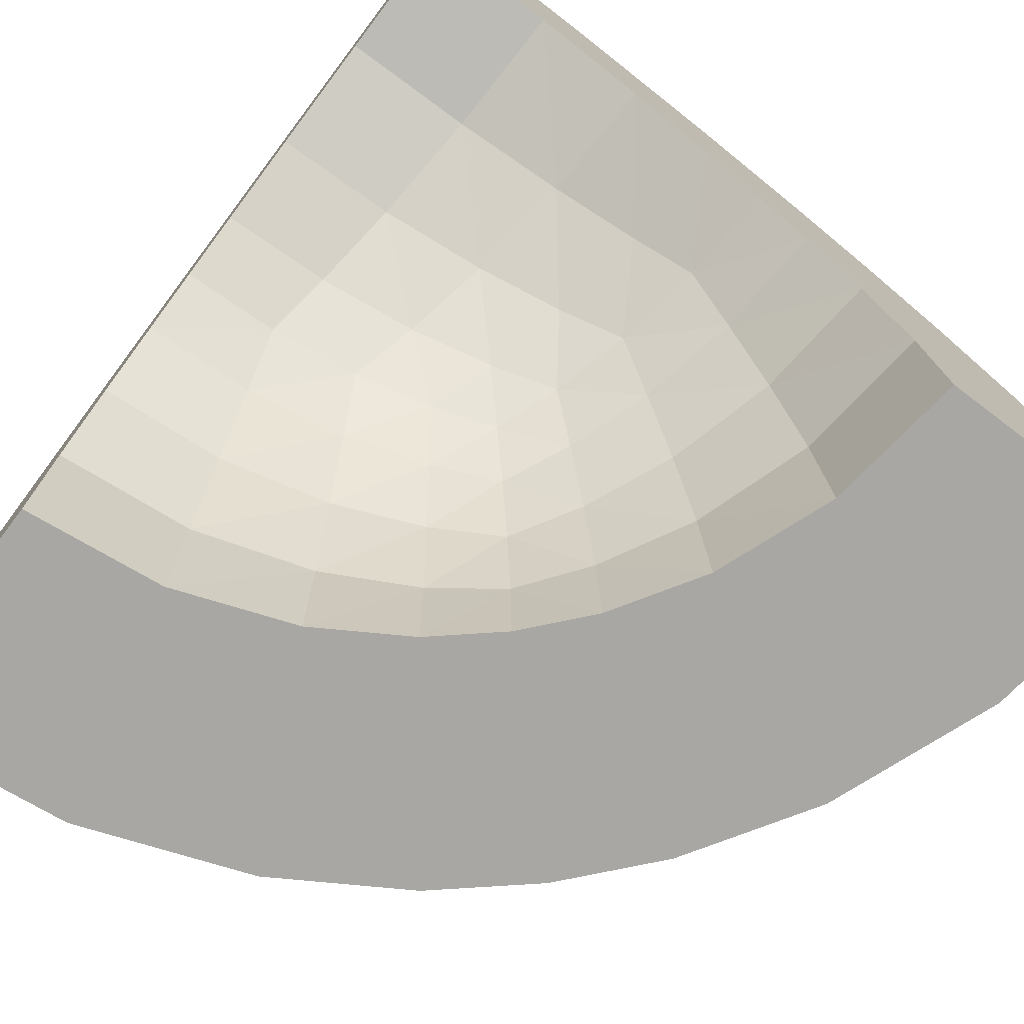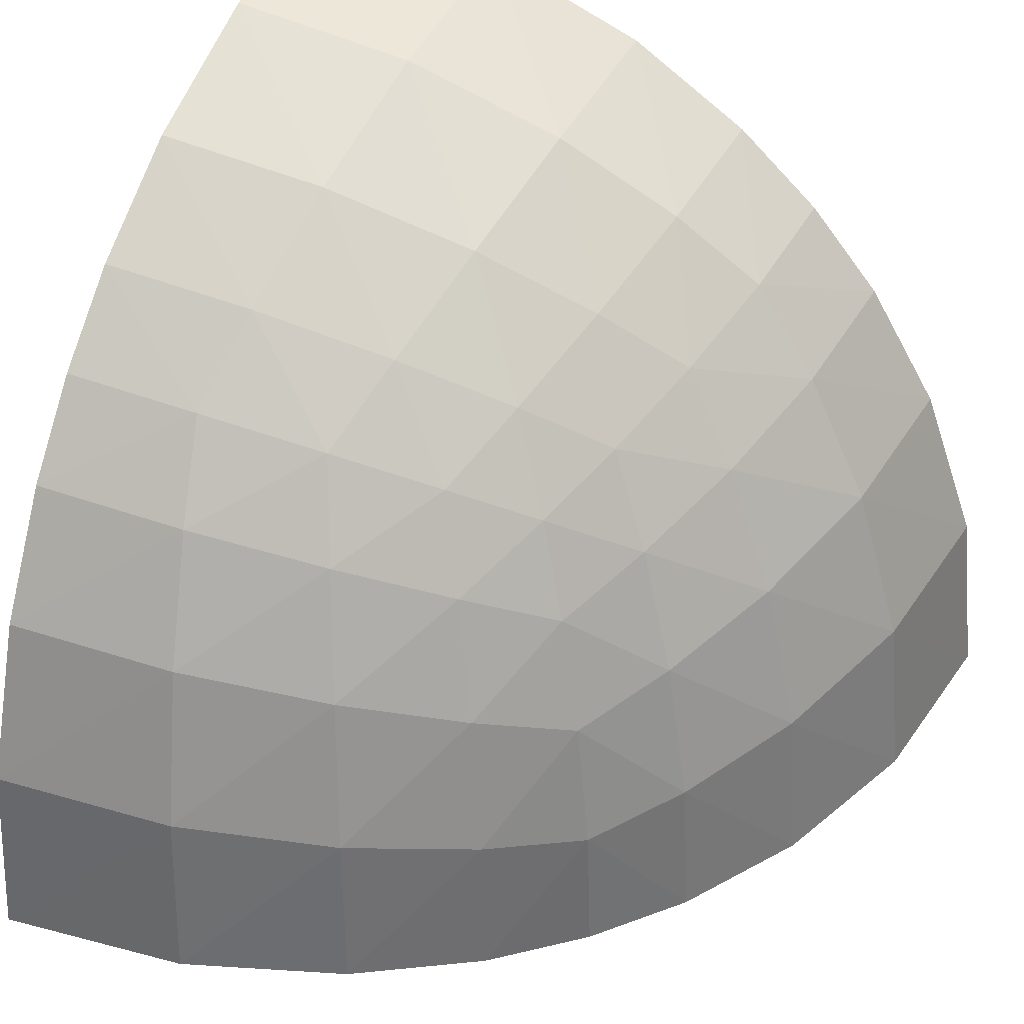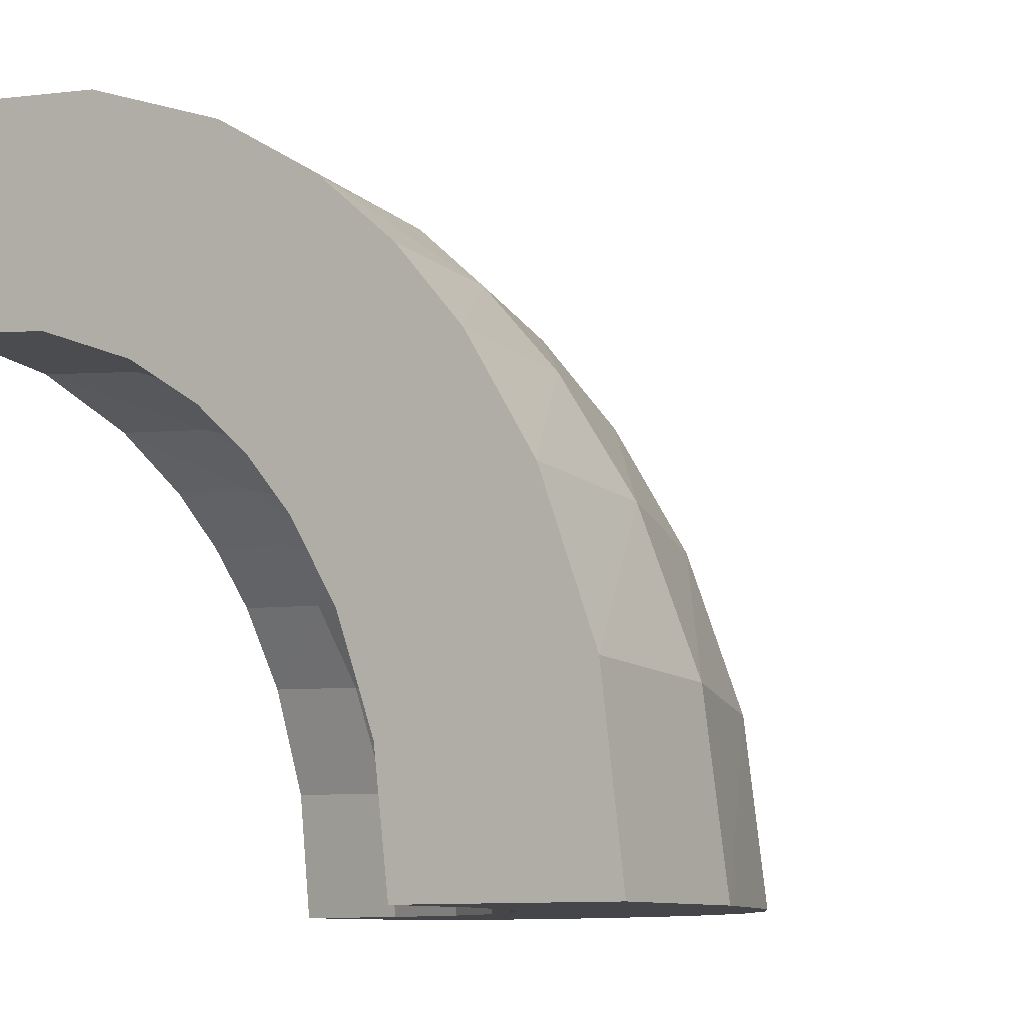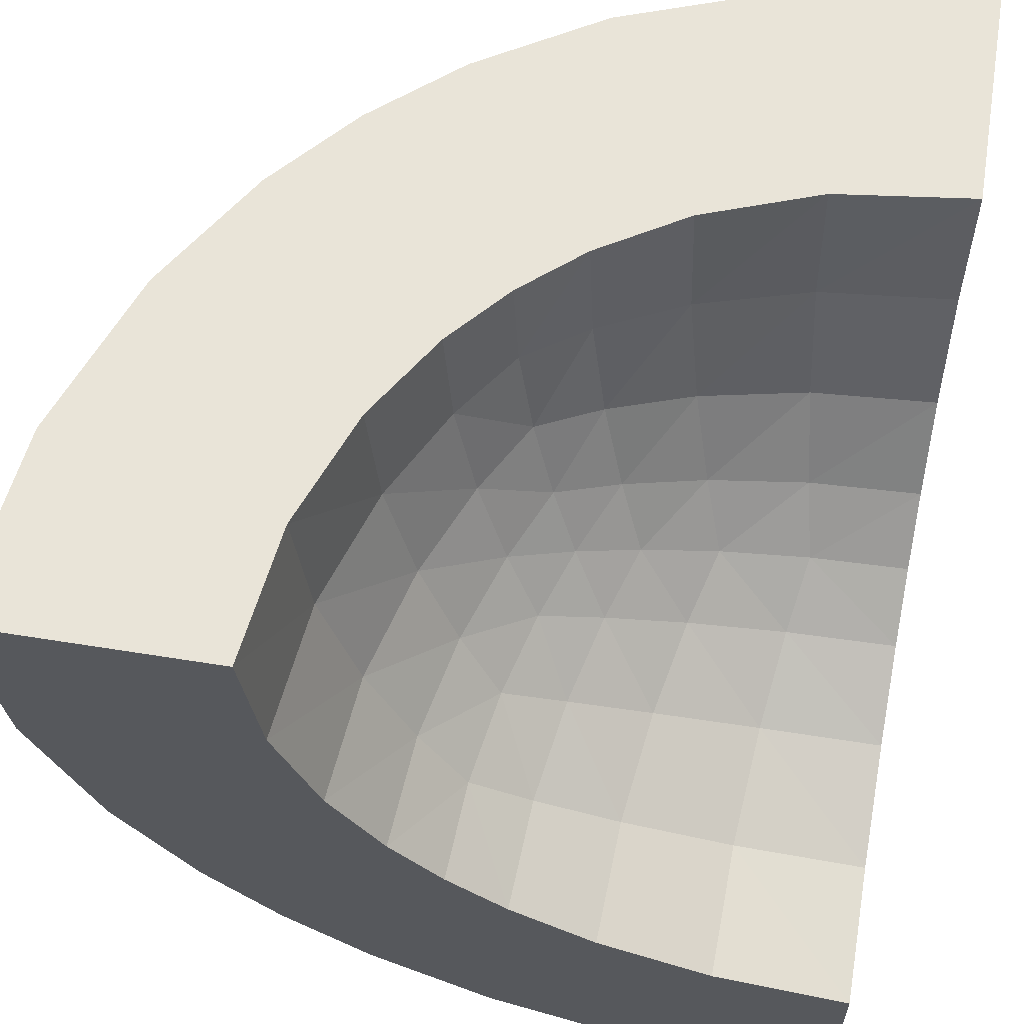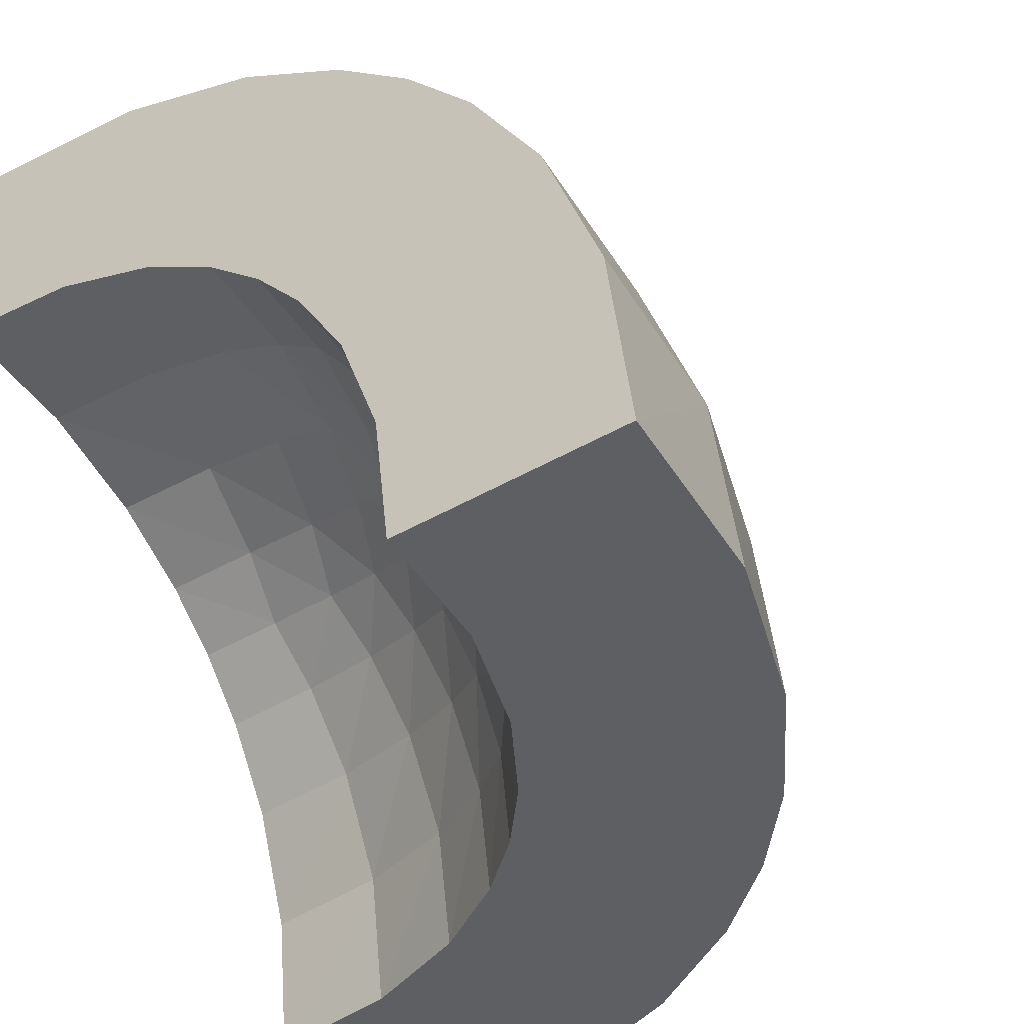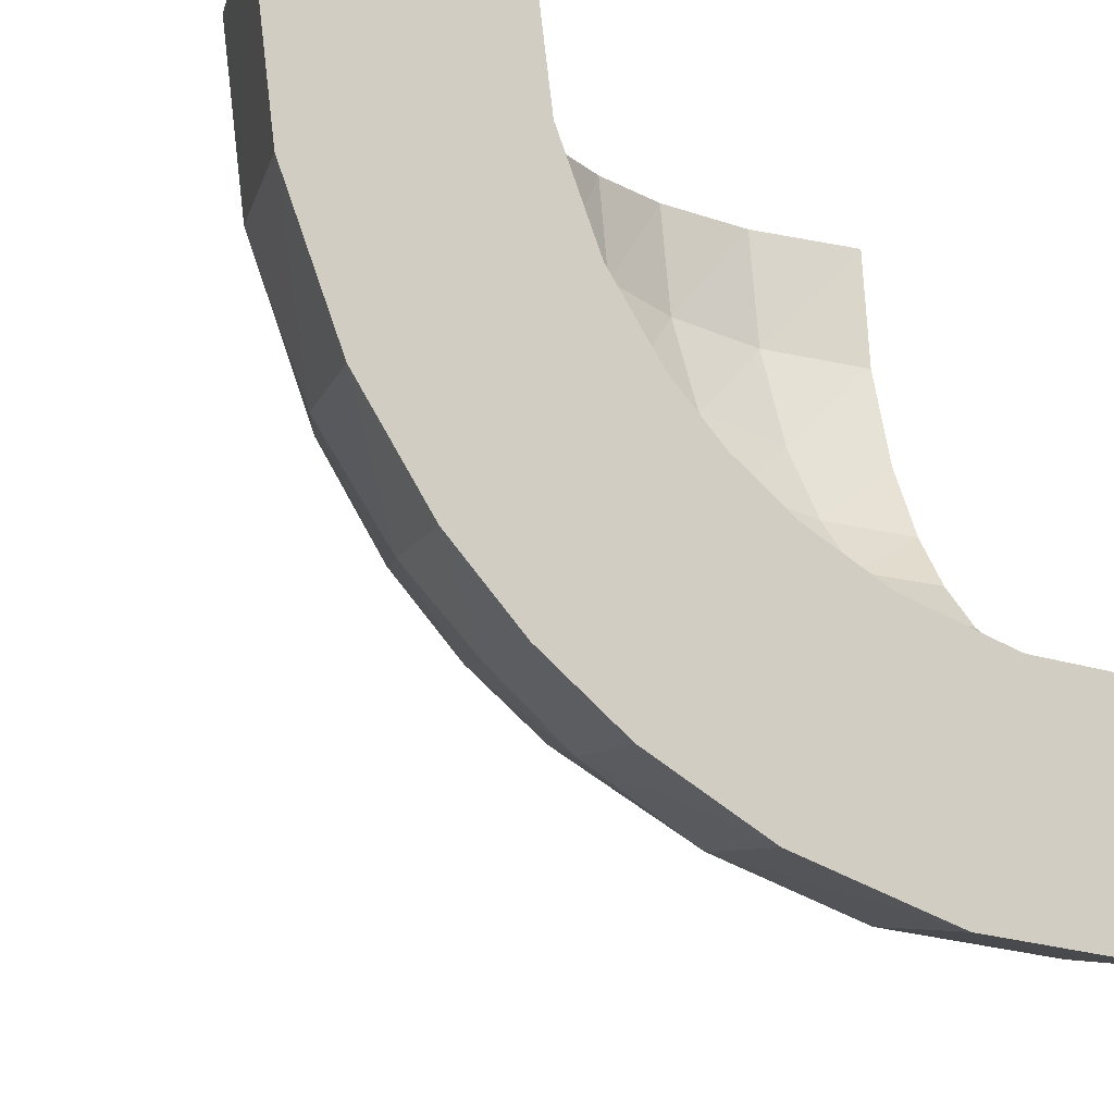
<metadata>
{"format":"obj","ext":"obj","renderer":"f3d","projection":"perspective","resolution":1024,"background":"white","views":[{"elev":-74.8,"azim":-127.2,"up":"+Z"},{"elev":41.7,"azim":24.7,"up":"+Z"},{"elev":-9.5,"azim":-54.0,"up":"+Z"},{"elev":60.7,"azim":-170.7,"up":"+Y"},{"elev":-41.4,"azim":-54.5,"up":"+Z"},{"elev":-12.9,"azim":160.2,"up":"+Y"}]}
</metadata>
<code>
o Cube.013_Cube.028
v 0.7152 -0.7152 0.7152
v 0.876 -0 0.876
v -0 -0.876 0.876
v 0.876 -0.876 -0
v 1.239 -1e-06 -0
v 0 0 1.239
v -1e-06 -1.239 0
v 0.4129 -0.8259 0.8259
v 0.8259 -0.4129 0.8259
v 0.8259 -0.8259 0.4129
v 1.108 -1e-06 0.554
v 1.108 -0.554 -0
v 0.554 -0 1.108
v -0 -0.554 1.108
v 0.554 -1.108 -0
v -1e-06 -1.108 0.554
v 0.5058 -1.012 0.5058
v 1.012 -0.5058 0.5058
v 0.5058 -0.5058 1.012
v 0.5804 -0.7739 0.7739
v 0.8626 -0.2157 0.8626
v 0.8626 -0.8626 0.2157
v 1.202 -1e-06 0.3005
v 1.202 -0.3005 -0
v 0.7433 -0 0.9911
v -0 -0.3005 1.202
v 0.3005 -1.202 -0
v -1e-06 -1.202 0.3005
v 0.2157 -0.8626 0.8626
v 0.7739 -0.5804 0.7739
v 0.7739 -0.7739 0.5804
v 0.9911 -1e-06 0.7433
v 0.9911 -0.7433 -0
v 0.3005 -0 1.202
v -0 -0.7433 0.9911
v 0.7433 -0.9911 -0
v -1e-06 -0.9911 0.7433
v 0.2703 -1.081 0.5407
v 0.6901 -0.9202 0.4601
v 0.5407 -1.081 0.2703
v 0.4601 -0.9202 0.6901
v 1.081 -0.5407 0.2703
v 0.9202 -0.4601 0.6901
v 1.081 -0.2703 0.5407
v 0.9202 -0.6901 0.4601
v 0.6901 -0.4601 0.9202
v 0.2703 -0.5407 1.081
v 0.5407 -0.2703 1.081
v 0.4601 -0.6901 0.9202
v 0.243 -0.7289 0.9718
v 0.292 -0.292 1.168
v 0.7289 -0.243 0.9718
v 0.8498 -0.6374 0.6374
v 0.9718 -0.243 0.7289
v 1.168 -0.292 0.292
v 0.6374 -0.8498 0.6374
v 0.7289 -0.9718 0.243
v 0.292 -1.168 0.292
v 0.243 -0.9718 0.7289
v 0.9718 -0.7289 0.243
v 0.6374 -0.6374 0.8498
v 0.504 -0.504 0.504
v 0.6173 -0 0.6173
v -0 -0.6173 0.6173
v 0.6173 -0.6173 -0
v 0.873 -0 -0
v 0 0 0.873
v -0 -0.873 0
v 0.291 -0.582 0.582
v 0.582 -0.291 0.582
v 0.582 -0.582 0.291
v 0.7808 -0 0.3904
v 0.7808 -0.3904 -0
v 0.3904 -0 0.7808
v -0 -0.3904 0.7808
v 0.3904 -0.7808 -0
v -0 -0.7808 0.3904
v 0.3564 -0.7128 0.3564
v 0.7128 -0.3564 0.3564
v 0.3564 -0.3564 0.7128
v 0.409 -0.5454 0.5454
v 0.6079 -0.152 0.6079
v 0.6079 -0.6079 0.152
v 0.8469 -0 0.2117
v 0.8469 -0.2117 -0
v 0.5238 -0 0.6984
v -0 -0.2117 0.8469
v 0.2117 -0.8469 -0
v -0 -0.8469 0.2117
v 0.152 -0.6079 0.6079
v 0.5454 -0.409 0.5454
v 0.5454 -0.5454 0.409
v 0.6984 -0 0.5238
v 0.6984 -0.5238 -0
v 0.2117 -0 0.8469
v -0 -0.5238 0.6984
v 0.5238 -0.6984 -0
v -0 -0.6984 0.5238
v 0.1905 -0.762 0.381
v 0.4863 -0.6484 0.3242
v 0.381 -0.762 0.1905
v 0.3242 -0.6484 0.4863
v 0.762 -0.381 0.1905
v 0.6484 -0.3242 0.4863
v 0.762 -0.1905 0.381
v 0.6484 -0.4863 0.3242
v 0.4863 -0.3242 0.6484
v 0.1905 -0.381 0.762
v 0.381 -0.1905 0.762
v 0.3242 -0.4863 0.6484
v 0.1712 -0.5136 0.6848
v 0.2058 -0.2058 0.8231
v 0.5136 -0.1712 0.6848
v 0.5989 -0.4492 0.4492
v 0.6848 -0.1712 0.5136
v 0.8231 -0.2058 0.2058
v 0.4492 -0.5989 0.4492
v 0.5136 -0.6848 0.1712
v 0.2058 -0.8231 0.2058
v 0.1712 -0.6848 0.5136
v 0.6848 -0.5136 0.1712
v 0.4492 -0.4492 0.5989
f 61 1 30
f 22 33 60
f 29 37 59
f 38 28 58
f 39 40 57
f 20 41 56
f 42 24 55
f 43 44 54
f 31 45 53
f 52 9 21
f 51 19 48
f 50 8 49
f 47 49 19
f 14 50 47
f 35 29 50
f 34 48 13
f 6 51 34
f 26 47 51
f 25 21 2
f 13 52 25
f 48 46 52
f 53 18 43
f 30 43 9
f 1 53 30
f 54 11 32
f 21 32 2
f 9 54 21
f 55 5 23
f 44 23 11
f 18 55 44
f 56 17 39
f 31 39 10
f 1 56 31
f 57 15 36
f 22 36 4
f 10 57 22
f 58 7 27
f 40 27 15
f 17 58 40
f 59 16 38
f 41 38 17
f 8 59 41
f 60 12 42
f 45 42 18
f 10 60 45
f 46 30 9
f 19 61 46
f 49 20 61
f 75 96 14
f 76 97 15
f 72 93 11
f 122 62 81
f 94 83 121
f 90 98 64
f 99 89 77
f 101 100 118
f 102 81 117
f 85 103 116
f 105 104 115
f 106 92 114
f 113 70 107
f 112 80 108
f 111 69 90
f 108 110 111
f 75 111 96
f 90 96 111
f 95 109 112
f 67 112 87
f 87 108 75
f 82 86 63
f 113 74 86
f 109 107 80
f 79 114 104
f 104 91 70
f 114 62 91
f 72 115 93
f 82 93 115
f 115 70 82
f 116 66 85
f 105 84 116
f 116 79 105
f 78 117 100
f 100 92 71
f 117 62 92
f 118 76 101
f 83 97 118
f 118 71 83
f 119 68 89
f 101 88 119
f 119 78 101
f 120 77 98
f 99 102 78
f 120 69 102
f 121 73 94
f 103 106 79
f 121 71 106
f 107 91 122
f 80 122 110
f 110 81 69
f 61 20 1
f 22 4 33
f 29 3 37
f 38 16 28
f 39 17 40
f 20 8 41
f 42 12 24
f 43 18 44
f 31 10 45
f 52 46 9
f 51 47 19
f 50 29 8
f 47 50 49
f 14 35 50
f 35 3 29
f 34 51 48
f 6 26 51
f 26 14 47
f 25 52 21
f 13 48 52
f 48 19 46
f 53 45 18
f 30 53 43
f 1 31 53
f 54 44 11
f 21 54 32
f 9 43 54
f 55 24 5
f 44 55 23
f 18 42 55
f 56 41 17
f 31 56 39
f 1 20 56
f 57 40 15
f 22 57 36
f 10 39 57
f 58 28 7
f 40 58 27
f 17 38 58
f 59 37 16
f 41 59 38
f 8 29 59
f 60 33 12
f 45 60 42
f 10 22 60
f 46 61 30
f 19 49 61
f 49 8 20
f 89 68 7
f 7 28 89
f 28 16 77
f 16 37 98
f 37 3 64
f 3 35 64
f 35 14 96
f 64 35 96
f 14 26 75
f 26 6 87
f 75 26 87
f 6 67 87
f 28 77 89
f 37 64 98
f 98 77 16
f 85 66 5
f 5 24 85
f 24 12 73
f 12 33 94
f 33 4 65
f 4 36 65
f 36 15 97
f 65 36 97
f 15 27 76
f 27 7 88
f 76 27 88
f 7 68 88
f 24 73 85
f 33 65 94
f 94 73 12
f 95 67 6
f 6 34 95
f 34 13 74
f 13 25 86
f 25 2 63
f 2 32 63
f 32 11 93
f 63 32 93
f 11 23 72
f 23 5 84
f 72 23 84
f 5 66 84
f 34 74 95
f 25 63 86
f 86 74 13
f 122 91 62
f 94 65 83
f 90 120 98
f 99 119 89
f 101 78 100
f 102 69 81
f 85 73 103
f 105 79 104
f 106 71 92
f 113 82 70
f 112 109 80
f 111 110 69
f 108 80 110
f 75 108 111
f 90 64 96
f 95 74 109
f 67 95 112
f 87 112 108
f 82 113 86
f 113 109 74
f 109 113 107
f 79 106 114
f 104 114 91
f 114 92 62
f 72 105 115
f 82 63 93
f 115 104 70
f 116 84 66
f 105 72 84
f 116 103 79
f 78 102 117
f 100 117 92
f 117 81 62
f 118 97 76
f 83 65 97
f 118 100 71
f 119 88 68
f 101 76 88
f 119 99 78
f 120 99 77
f 99 120 102
f 120 90 69
f 121 103 73
f 103 121 106
f 121 83 71
f 107 70 91
f 80 107 122
f 110 122 81

</code>
